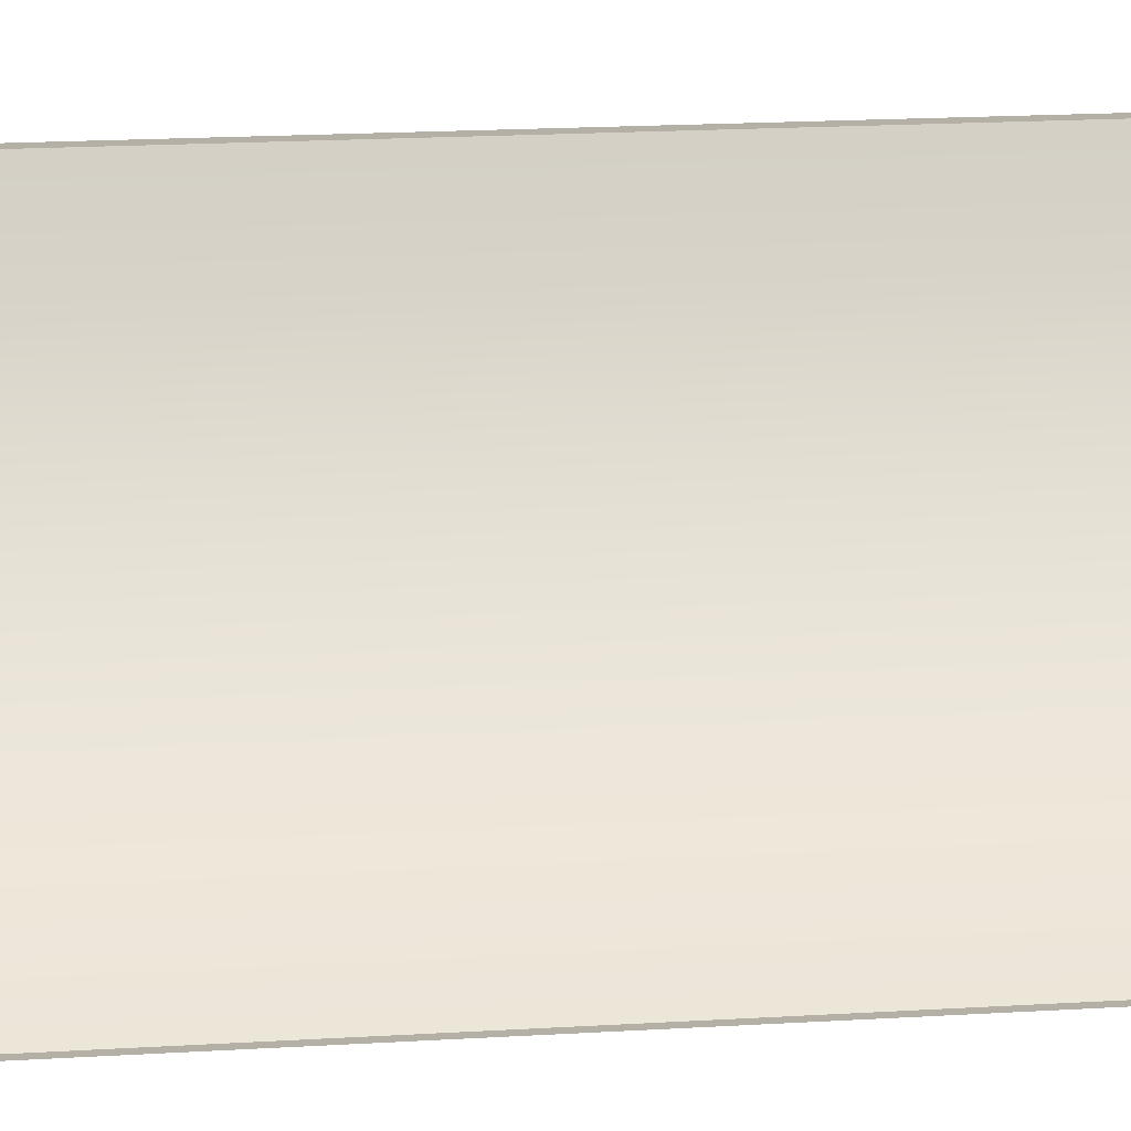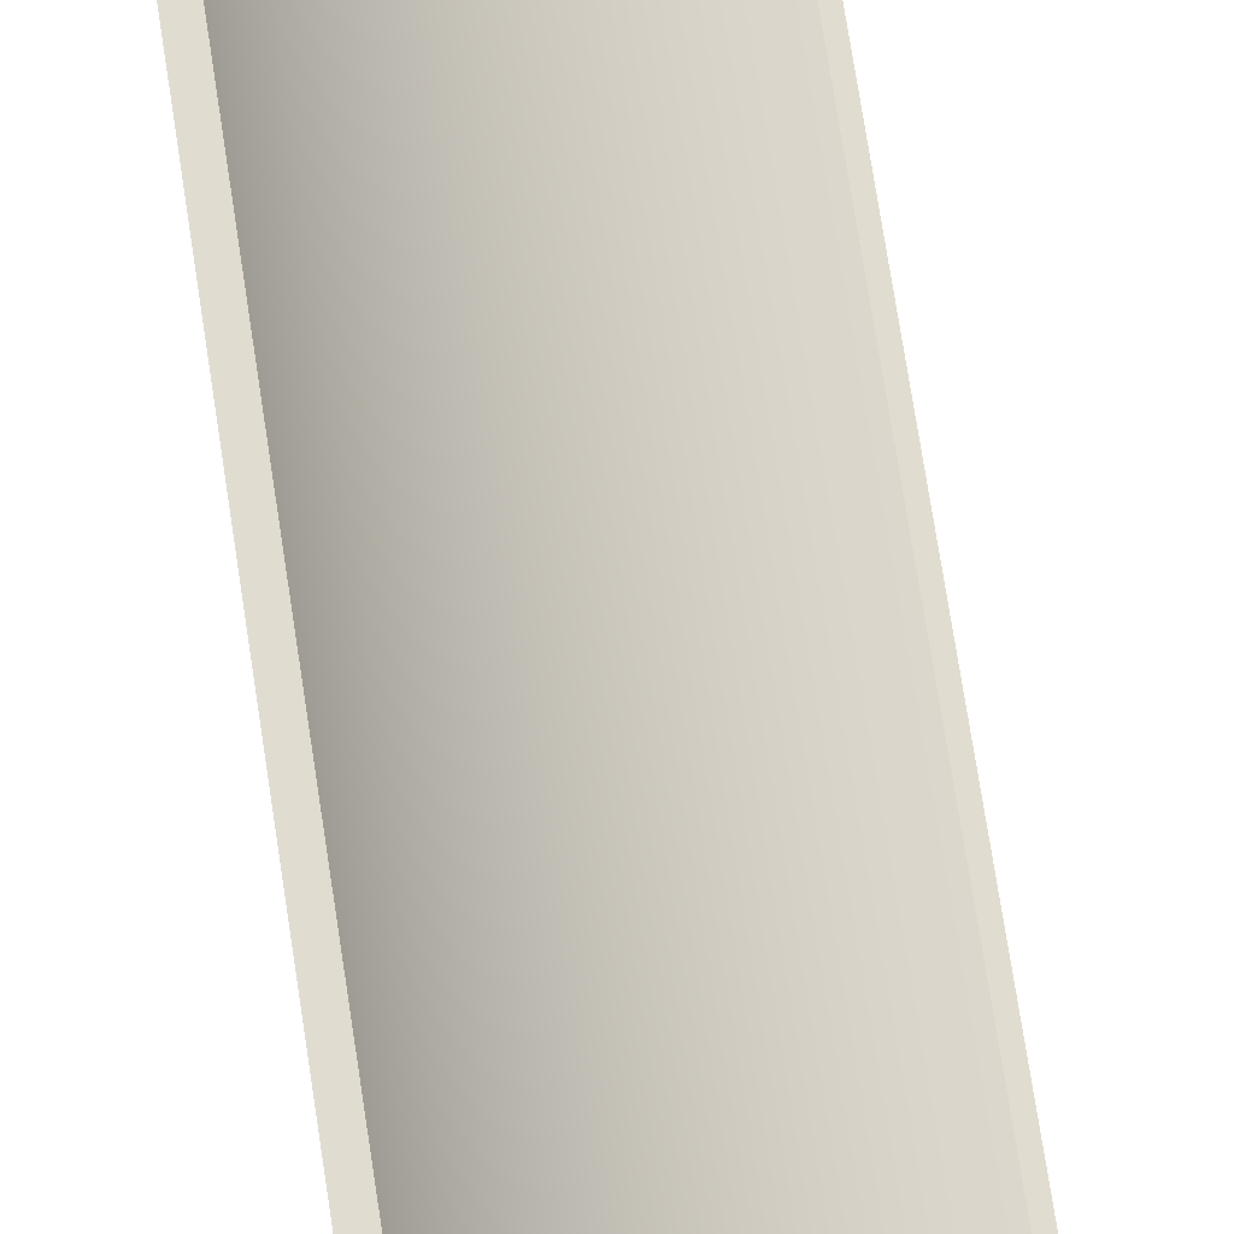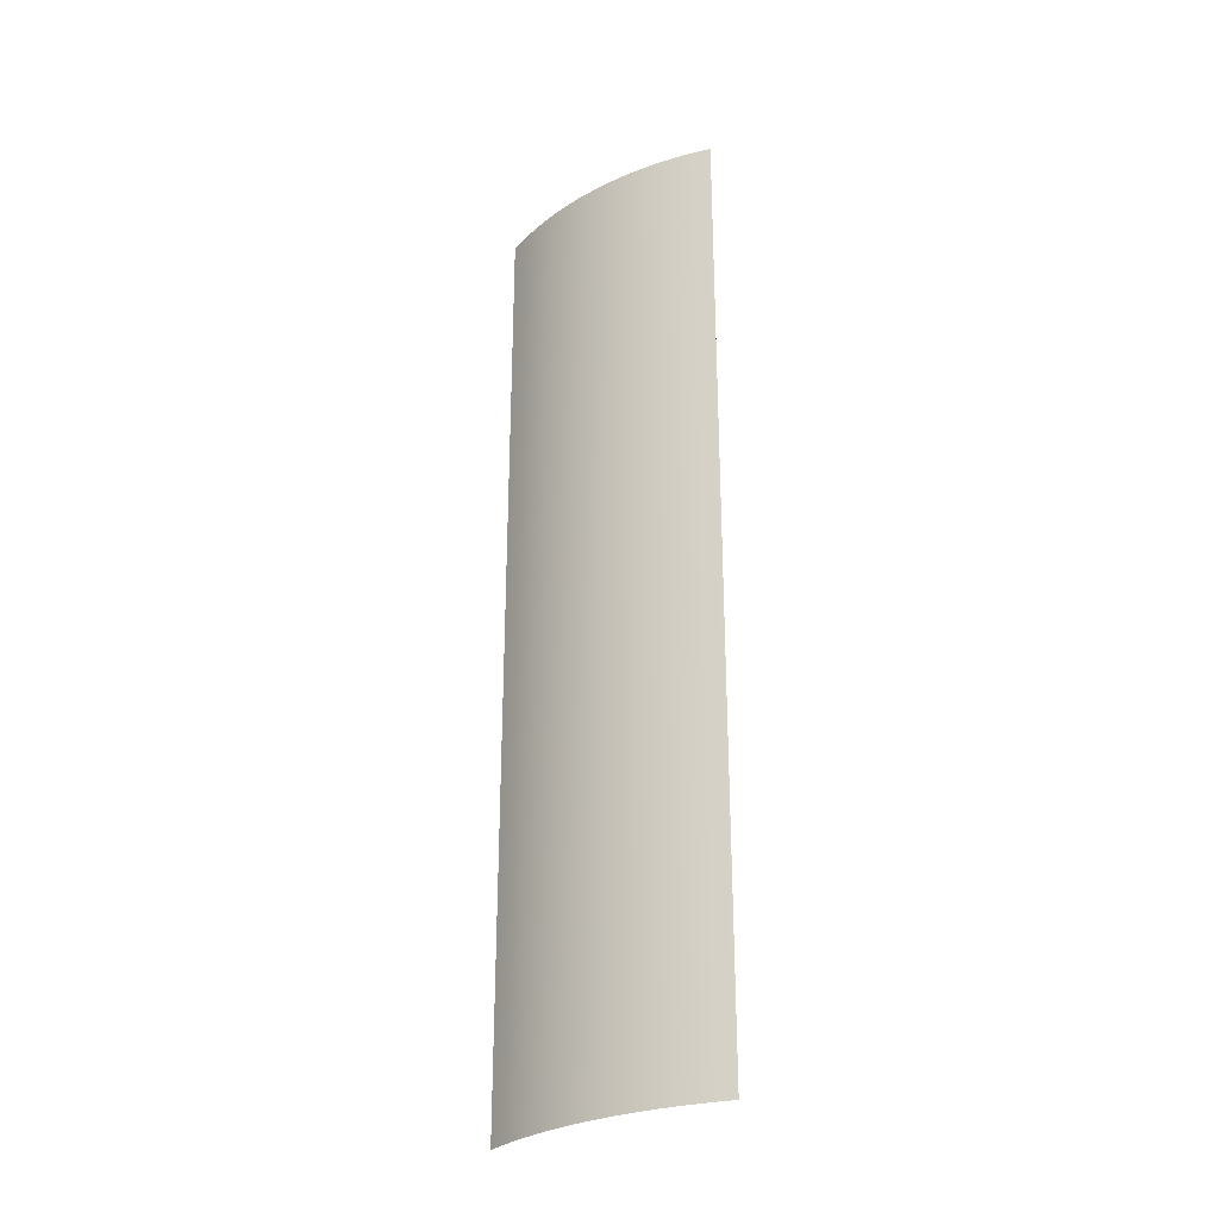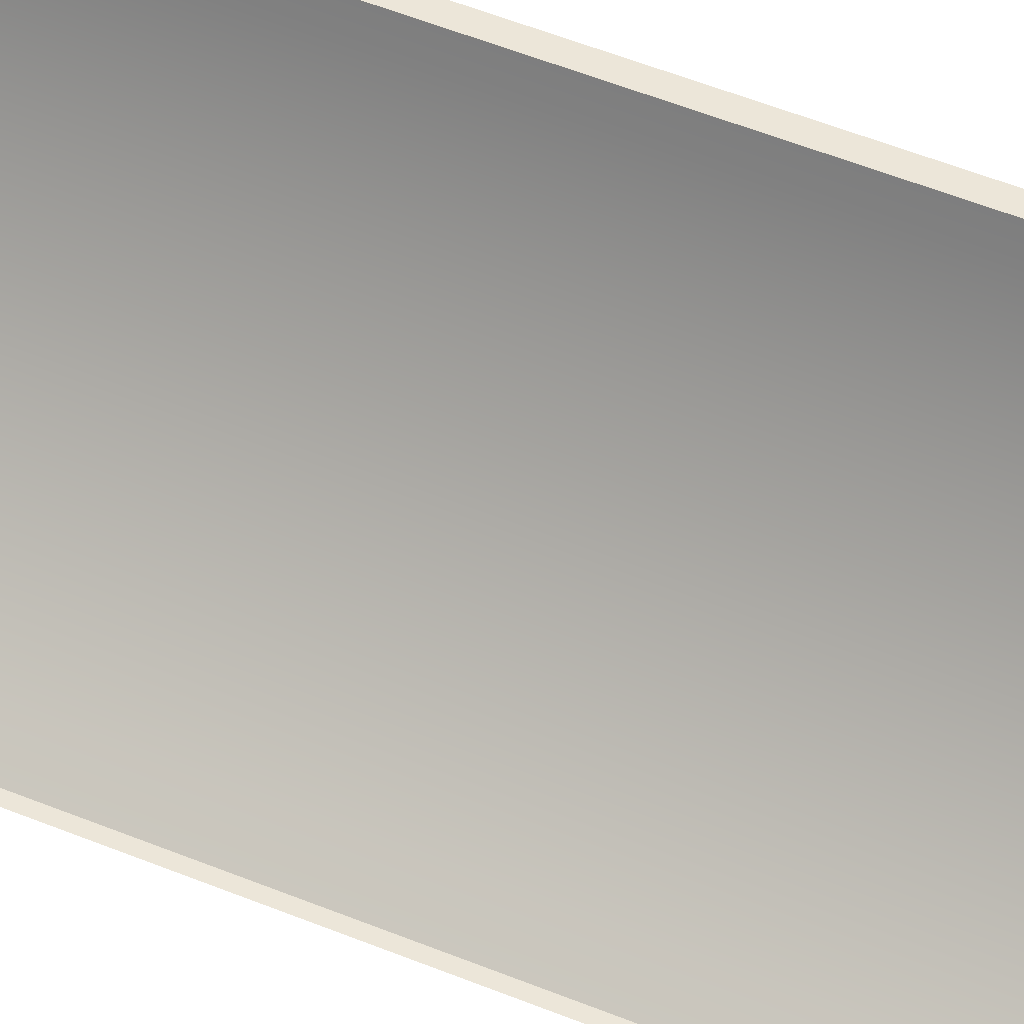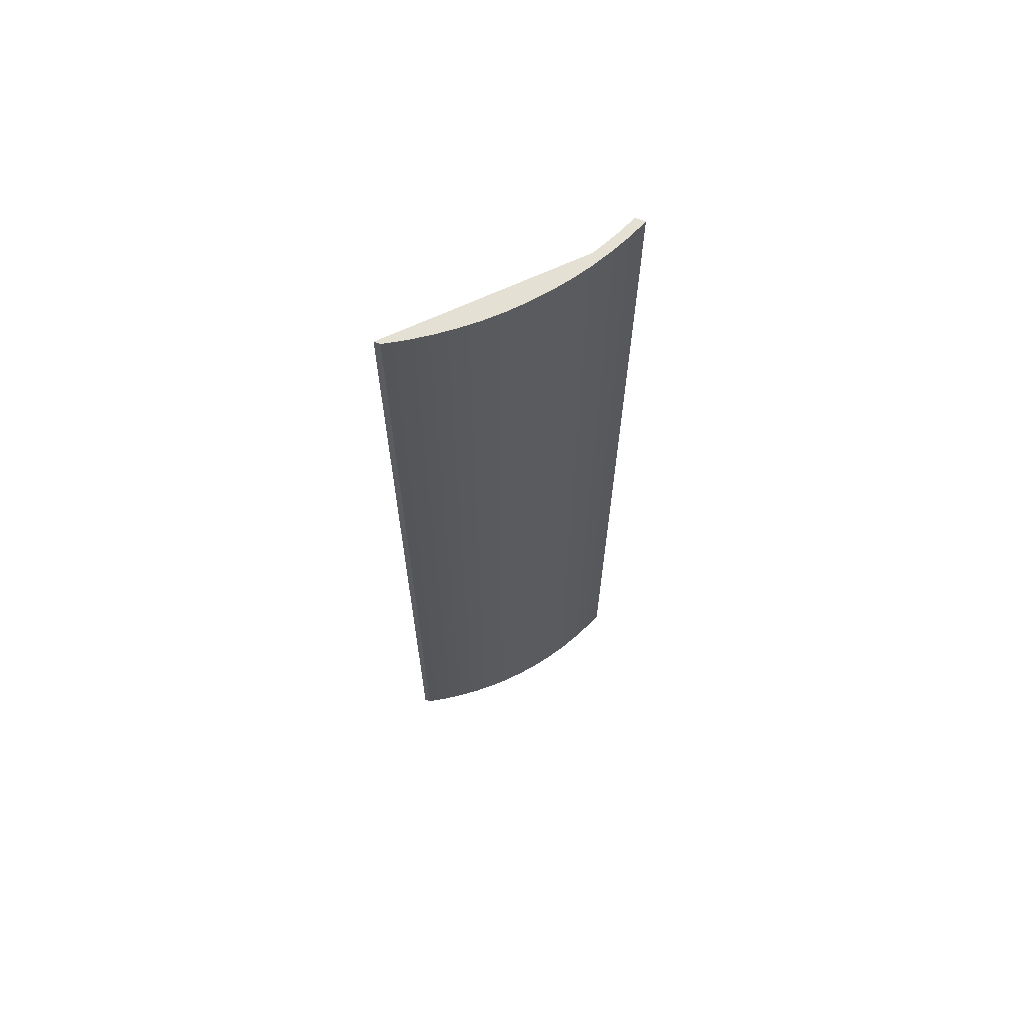
<metadata>
{"format":"obj","ext":"obj","renderer":"f3d","projection":"perspective","resolution":1024,"background":"white","views":[{"elev":11.7,"azim":79.6,"up":"+Z"},{"elev":69.4,"azim":-8.5,"up":"+Z"},{"elev":-28.5,"azim":-91.9,"up":"+Y"},{"elev":49.2,"azim":114.8,"up":"+Z"},{"elev":65.8,"azim":-158.3,"up":"+Y"}]}
</metadata>
<code>
o mesh3/mesh3-geometry/material_1/component_0#mesh3-geometry
v 0.5515 -0.1634 0.001785
v 0.5473 -0.4539 0.001785
v 0.5515 -0.4539 0.001785
v 0.5515 -0.4539 0.001785
v 0.5473 -0.4539 0.001785
v 0.5515 -0.1634 0.001785
v 0.5473 0.1853 0.001785
v 0.535 -0.4539 0.009387
v 0.5473 -0.4539 0.001785
v 0.5473 -0.4539 0.001785
v 0.535 -0.4539 0.009387
v 0.5473 0.1853 0.001785
v 0.5515 0.009651 0.001785
v 0.5473 -0.4539 0.001785
v 0.5515 -0.1634 0.001785
v 0.5515 -0.1634 0.001785
v 0.5473 -0.4539 0.001785
v 0.5515 0.009651 0.001785
v 0.535 0.1853 0.009387
v 0.5231 -0.4539 0.01772
v 0.535 -0.4539 0.009387
v 0.535 -0.4539 0.009387
v 0.5231 -0.4539 0.01772
v 0.535 0.1853 0.009387
v 0.535 -0.4539 0.009387
v 0.5473 0.1853 0.001785
v 0.535 0.1853 0.009387
v 0.535 0.1853 0.009387
v 0.5473 0.1853 0.001785
v 0.535 -0.4539 0.009387
v 0.5473 -0.4539 0.001785
v 0.5515 0.1853 0.001785
v 0.5473 0.1853 0.001785
v 0.5473 0.1853 0.001785
v 0.5515 0.1853 0.001785
v 0.5473 -0.4539 0.001785
v 0.5515 0.1853 0.001785
v 0.5473 -0.4539 0.001785
v 0.5515 0.009651 0.001785
v 0.5515 0.009651 0.001785
v 0.5473 -0.4539 0.001785
v 0.5515 0.1853 0.001785
v 0.5231 0.1853 0.01772
v 0.5117 -0.4539 0.02671
v 0.5231 -0.4539 0.01772
v 0.5231 -0.4539 0.01772
v 0.5117 -0.4539 0.02671
v 0.5231 0.1853 0.01772
v 0.5231 -0.4539 0.01772
v 0.535 0.1853 0.009387
v 0.5231 0.1853 0.01772
v 0.5231 0.1853 0.01772
v 0.535 0.1853 0.009387
v 0.5231 -0.4539 0.01772
v 0.5395 0.1853 0.009784
v 0.535 0.1853 0.009387
v 0.5473 0.1853 0.001785
v 0.5473 0.1853 0.001785
v 0.535 0.1853 0.009387
v 0.5395 0.1853 0.009784
v 0.5395 0.1853 0.009784
v 0.5473 0.1853 0.001785
v 0.5515 0.1853 0.001785
v 0.5515 0.1853 0.001785
v 0.5473 0.1853 0.001785
v 0.5395 0.1853 0.009784
v 0.5117 0.1853 0.02671
v 0.5008 -0.4539 0.03629
v 0.5117 -0.4539 0.02671
v 0.5117 -0.4539 0.02671
v 0.5008 -0.4539 0.03629
v 0.5117 0.1853 0.02671
v 0.5117 -0.4539 0.02671
v 0.5231 0.1853 0.01772
v 0.5117 0.1853 0.02671
v 0.5117 0.1853 0.02671
v 0.5231 0.1853 0.01772
v 0.5117 -0.4539 0.02671
v 0.5281 0.1853 0.01831
v 0.5231 0.1853 0.01772
v 0.535 0.1853 0.009387
v 0.535 0.1853 0.009387
v 0.5231 0.1853 0.01772
v 0.5281 0.1853 0.01831
v 0.5281 0.1853 0.01831
v 0.535 0.1853 0.009387
v 0.5395 0.1853 0.009784
v 0.5395 0.1853 0.009784
v 0.535 0.1853 0.009387
v 0.5281 0.1853 0.01831
v 0.5515 0.1853 0.001785
v 0.5281 0.1853 0.01831
v 0.5395 0.1853 0.009784
v 0.5395 0.1853 0.009784
v 0.5281 0.1853 0.01831
v 0.5515 0.1853 0.001785
v 0.5008 -0.4539 0.03629
v 0.4905 0.1853 0.04654
v 0.4905 -0.4539 0.04654
v 0.4905 -0.4539 0.04654
v 0.4905 0.1853 0.04654
v 0.5008 -0.4539 0.03629
v 0.5008 -0.4539 0.03629
v 0.5117 0.1853 0.02671
v 0.5008 0.1853 0.03629
v 0.5008 0.1853 0.03629
v 0.5117 0.1853 0.02671
v 0.5008 -0.4539 0.03629
v 0.5171 0.1853 0.0275
v 0.5117 0.1853 0.02671
v 0.5231 0.1853 0.01772
v 0.5231 0.1853 0.01772
v 0.5117 0.1853 0.02671
v 0.5171 0.1853 0.0275
v 0.5171 0.1853 0.0275
v 0.5231 0.1853 0.01772
v 0.5281 0.1853 0.01831
v 0.5281 0.1853 0.01831
v 0.5231 0.1853 0.01772
v 0.5171 0.1853 0.0275
v 0.5515 0.1853 0.001785
v 0.5171 0.1853 0.0275
v 0.5281 0.1853 0.01831
v 0.5281 0.1853 0.01831
v 0.5171 0.1853 0.0275
v 0.5515 0.1853 0.001785
v 0.4905 -0.4539 0.04654
v 0.4808 0.1853 0.05738
v 0.4808 -0.4539 0.05738
v 0.4808 -0.4539 0.05738
v 0.4808 0.1853 0.05738
v 0.4905 -0.4539 0.04654
v 0.4905 0.1853 0.04654
v 0.5008 -0.4539 0.03629
v 0.5008 0.1853 0.03629
v 0.5008 0.1853 0.03629
v 0.5008 -0.4539 0.03629
v 0.4905 0.1853 0.04654
v 0.4808 0.1853 0.05738
v 0.4905 -0.4539 0.04654
v 0.4905 0.1853 0.04654
v 0.4905 0.1853 0.04654
v 0.4905 -0.4539 0.04654
v 0.4808 0.1853 0.05738
v 0.5066 0.1853 0.03728
v 0.5008 0.1853 0.03629
v 0.5117 0.1853 0.02671
v 0.5117 0.1853 0.02671
v 0.5008 0.1853 0.03629
v 0.5066 0.1853 0.03728
v 0.5066 0.1853 0.03728
v 0.5117 0.1853 0.02671
v 0.5171 0.1853 0.0275
v 0.5171 0.1853 0.0275
v 0.5117 0.1853 0.02671
v 0.5066 0.1853 0.03728
v 0.5515 0.1853 0.001785
v 0.5066 0.1853 0.03728
v 0.5171 0.1853 0.0275
v 0.5171 0.1853 0.0275
v 0.5066 0.1853 0.03728
v 0.5515 0.1853 0.001785
v 0.4808 -0.4539 0.05738
v 0.4718 0.1853 0.06882
v 0.4718 -0.4539 0.06882
v 0.4718 -0.4539 0.06882
v 0.4718 0.1853 0.06882
v 0.4808 -0.4539 0.05738
v 0.4718 0.1853 0.06882
v 0.4808 -0.4539 0.05738
v 0.4808 0.1853 0.05738
v 0.4808 0.1853 0.05738
v 0.4808 -0.4539 0.05738
v 0.4718 0.1853 0.06882
v 0.4966 0.1853 0.0476
v 0.4905 0.1853 0.04654
v 0.5008 0.1853 0.03629
v 0.5008 0.1853 0.03629
v 0.4905 0.1853 0.04654
v 0.4966 0.1853 0.0476
v 0.4873 0.1853 0.05844
v 0.4808 0.1853 0.05738
v 0.4905 0.1853 0.04654
v 0.4905 0.1853 0.04654
v 0.4808 0.1853 0.05738
v 0.4873 0.1853 0.05844
v 0.4966 0.1853 0.0476
v 0.5008 0.1853 0.03629
v 0.5066 0.1853 0.03728
v 0.5066 0.1853 0.03728
v 0.5008 0.1853 0.03629
v 0.4966 0.1853 0.0476
v 0.5515 0.1853 0.001785
v 0.4966 0.1853 0.0476
v 0.5066 0.1853 0.03728
v 0.5066 0.1853 0.03728
v 0.4966 0.1853 0.0476
v 0.5515 0.1853 0.001785
v 0.4718 -0.4539 0.06882
v 0.4635 0.1853 0.08065
v 0.4635 -0.4539 0.08065
v 0.4635 -0.4539 0.08065
v 0.4635 0.1853 0.08065
v 0.4718 -0.4539 0.06882
v 0.4635 0.1853 0.08065
v 0.4718 -0.4539 0.06882
v 0.4718 0.1853 0.06882
v 0.4718 0.1853 0.06882
v 0.4718 -0.4539 0.06882
v 0.4635 0.1853 0.08065
v 0.4785 0.1853 0.06974
v 0.4718 0.1853 0.06882
v 0.4808 0.1853 0.05738
v 0.4808 0.1853 0.05738
v 0.4718 0.1853 0.06882
v 0.4785 0.1853 0.06974
v 0.4873 0.1853 0.05844
v 0.4905 0.1853 0.04654
v 0.4966 0.1853 0.0476
v 0.4966 0.1853 0.0476
v 0.4905 0.1853 0.04654
v 0.4873 0.1853 0.05844
v 0.4785 0.1853 0.06974
v 0.4808 0.1853 0.05738
v 0.4873 0.1853 0.05844
v 0.4873 0.1853 0.05844
v 0.4808 0.1853 0.05738
v 0.4785 0.1853 0.06974
v 0.5515 0.1853 0.001785
v 0.4873 0.1853 0.05844
v 0.4966 0.1853 0.0476
v 0.4966 0.1853 0.0476
v 0.4873 0.1853 0.05844
v 0.5515 0.1853 0.001785
v 0.4635 -0.4539 0.08065
v 0.4559 0.1853 0.09301
v 0.4559 -0.4539 0.09301
v 0.4559 -0.4539 0.09301
v 0.4559 0.1853 0.09301
v 0.4635 -0.4539 0.08065
v 0.4559 0.1853 0.09301
v 0.4635 -0.4539 0.08065
v 0.4635 0.1853 0.08065
v 0.4635 0.1853 0.08065
v 0.4635 -0.4539 0.08065
v 0.4559 0.1853 0.09301
v 0.4703 0.1853 0.08151
v 0.4635 0.1853 0.08065
v 0.4718 0.1853 0.06882
v 0.4718 0.1853 0.06882
v 0.4635 0.1853 0.08065
v 0.4703 0.1853 0.08151
v 0.4703 0.1853 0.08151
v 0.4718 0.1853 0.06882
v 0.4785 0.1853 0.06974
v 0.4785 0.1853 0.06974
v 0.4718 0.1853 0.06882
v 0.4703 0.1853 0.08151
v 0.5515 0.1853 0.001785
v 0.4785 0.1853 0.06974
v 0.4873 0.1853 0.05844
v 0.4873 0.1853 0.05844
v 0.4785 0.1853 0.06974
v 0.5515 0.1853 0.001785
v 0.4559 -0.4539 0.09301
v 0.449 0.1853 0.1058
v 0.449 -0.4539 0.1058
v 0.449 -0.4539 0.1058
v 0.449 0.1853 0.1058
v 0.4559 -0.4539 0.09301
v 0.449 0.1853 0.1058
v 0.4559 -0.4539 0.09301
v 0.4559 0.1853 0.09301
v 0.4559 0.1853 0.09301
v 0.4559 -0.4539 0.09301
v 0.449 0.1853 0.1058
v 0.456 0.1853 0.1063
v 0.4559 0.1853 0.09301
v 0.4635 0.1853 0.08065
v 0.4635 0.1853 0.08065
v 0.4559 0.1853 0.09301
v 0.456 0.1853 0.1063
v 0.4628 0.1853 0.09374
v 0.4635 0.1853 0.08065
v 0.4703 0.1853 0.08151
v 0.4703 0.1853 0.08151
v 0.4635 0.1853 0.08065
v 0.4628 0.1853 0.09374
v 0.5515 0.1853 0.001785
v 0.4703 0.1853 0.08151
v 0.4785 0.1853 0.06974
v 0.4785 0.1853 0.06974
v 0.4703 0.1853 0.08151
v 0.5515 0.1853 0.001785
v 0.449 -0.4539 0.1058
v 0.4428 0.1853 0.119
v 0.4428 -0.4539 0.119
v 0.4428 -0.4539 0.119
v 0.4428 0.1853 0.119
v 0.449 -0.4539 0.1058
v 0.4428 0.1853 0.119
v 0.449 -0.4539 0.1058
v 0.449 0.1853 0.1058
v 0.449 0.1853 0.1058
v 0.449 -0.4539 0.1058
v 0.4428 0.1853 0.119
v 0.4498 0.1853 0.1192
v 0.449 0.1853 0.1058
v 0.4559 0.1853 0.09301
v 0.4559 0.1853 0.09301
v 0.449 0.1853 0.1058
v 0.4498 0.1853 0.1192
v 0.4498 0.1853 0.1192
v 0.4559 0.1853 0.09301
v 0.456 0.1853 0.1063
v 0.456 0.1853 0.1063
v 0.4559 0.1853 0.09301
v 0.4498 0.1853 0.1192
v 0.456 0.1853 0.1063
v 0.4635 0.1853 0.08065
v 0.4588 0.1853 0.1011
v 0.4588 0.1853 0.1011
v 0.4635 0.1853 0.08065
v 0.456 0.1853 0.1063
v 0.4588 0.1853 0.1011
v 0.4635 0.1853 0.08065
v 0.4628 0.1853 0.09374
v 0.4628 0.1853 0.09374
v 0.4635 0.1853 0.08065
v 0.4588 0.1853 0.1011
v 0.5515 0.1853 0.001785
v 0.4628 0.1853 0.09374
v 0.4703 0.1853 0.08151
v 0.4703 0.1853 0.08151
v 0.4628 0.1853 0.09374
v 0.5515 0.1853 0.001785
v 0.4428 -0.4539 0.119
v 0.4375 0.1853 0.1325
v 0.4375 -0.4539 0.1325
v 0.4375 -0.4539 0.1325
v 0.4375 0.1853 0.1325
v 0.4428 -0.4539 0.119
v 0.4375 0.1853 0.1325
v 0.4428 -0.4539 0.119
v 0.4428 0.1853 0.119
v 0.4428 0.1853 0.119
v 0.4428 -0.4539 0.119
v 0.4375 0.1853 0.1325
v 0.4444 0.1853 0.1325
v 0.4428 0.1853 0.119
v 0.449 0.1853 0.1058
v 0.449 0.1853 0.1058
v 0.4428 0.1853 0.119
v 0.4444 0.1853 0.1325
v 0.4444 0.1853 0.1325
v 0.449 0.1853 0.1058
v 0.4498 0.1853 0.1192
v 0.4498 0.1853 0.1192
v 0.449 0.1853 0.1058
v 0.4444 0.1853 0.1325
v 0.4628 0.1853 0.09374
v 0.5515 0.1853 0.001785
v 0.4588 0.1853 0.1011
v 0.4588 0.1853 0.1011
v 0.5515 0.1853 0.001785
v 0.4628 0.1853 0.09374
v 0.4375 0.1853 0.1325
v 0.4444 -0.4539 0.1325
v 0.4375 -0.4539 0.1325
v 0.4375 -0.4539 0.1325
v 0.4444 -0.4539 0.1325
v 0.4375 0.1853 0.1325
v 0.4428 0.1853 0.119
v 0.4444 0.1853 0.1325
v 0.4375 0.1853 0.1325
v 0.4375 0.1853 0.1325
v 0.4444 0.1853 0.1325
v 0.4428 0.1853 0.119
v 0.4444 -0.4539 0.1325
v 0.4375 0.1853 0.1325
v 0.4444 0.1853 0.1325
v 0.4444 0.1853 0.1325
v 0.4375 0.1853 0.1325
v 0.4444 -0.4539 0.1325
f 1 2 3
f 4 5 6
f 7 8 9
f 10 11 12
f 13 14 15
f 16 17 18
f 19 20 21
f 22 23 24
f 25 26 27
f 28 29 30
f 31 32 33
f 34 35 36
f 37 38 39
f 40 41 42
f 43 44 45
f 46 47 48
f 49 50 51
f 52 53 54
f 55 56 57
f 58 59 60
f 61 62 63
f 64 65 66
f 67 68 69
f 70 71 72
f 73 74 75
f 76 77 78
f 79 80 81
f 82 83 84
f 85 86 87
f 88 89 90
f 91 92 93
f 94 95 96
f 97 98 99
f 100 101 102
f 103 104 105
f 106 107 108
f 109 110 111
f 112 113 114
f 115 116 117
f 118 119 120
f 121 122 123
f 124 125 126
f 127 128 129
f 130 131 132
f 133 134 135
f 136 137 138
f 139 140 141
f 142 143 144
f 145 146 147
f 148 149 150
f 151 152 153
f 154 155 156
f 157 158 159
f 160 161 162
f 163 164 165
f 166 167 168
f 169 170 171
f 172 173 174
f 175 176 177
f 178 179 180
f 181 182 183
f 184 185 186
f 187 188 189
f 190 191 192
f 193 194 195
f 196 197 198
f 199 200 201
f 202 203 204
f 205 206 207
f 208 209 210
f 211 212 213
f 214 215 216
f 217 218 219
f 220 221 222
f 223 224 225
f 226 227 228
f 229 230 231
f 232 233 234
f 235 236 237
f 238 239 240
f 241 242 243
f 244 245 246
f 247 248 249
f 250 251 252
f 253 254 255
f 256 257 258
f 259 260 261
f 262 263 264
f 265 266 267
f 268 269 270
f 271 272 273
f 274 275 276
f 277 278 279
f 280 281 282
f 283 284 285
f 286 287 288
f 289 290 291
f 292 293 294
f 295 296 297
f 298 299 300
f 301 302 303
f 304 305 306
f 307 308 309
f 310 311 312
f 313 314 315
f 316 317 318
f 319 320 321
f 322 323 324
f 325 326 327
f 328 329 330
f 331 332 333
f 334 335 336
f 337 338 339
f 340 341 342
f 343 344 345
f 346 347 348
f 349 350 351
f 352 353 354
f 355 356 357
f 358 359 360
f 361 362 363
f 364 365 366
f 367 368 369
f 370 371 372
f 373 374 375
f 376 377 378
f 379 380 381
f 382 383 384

</code>
